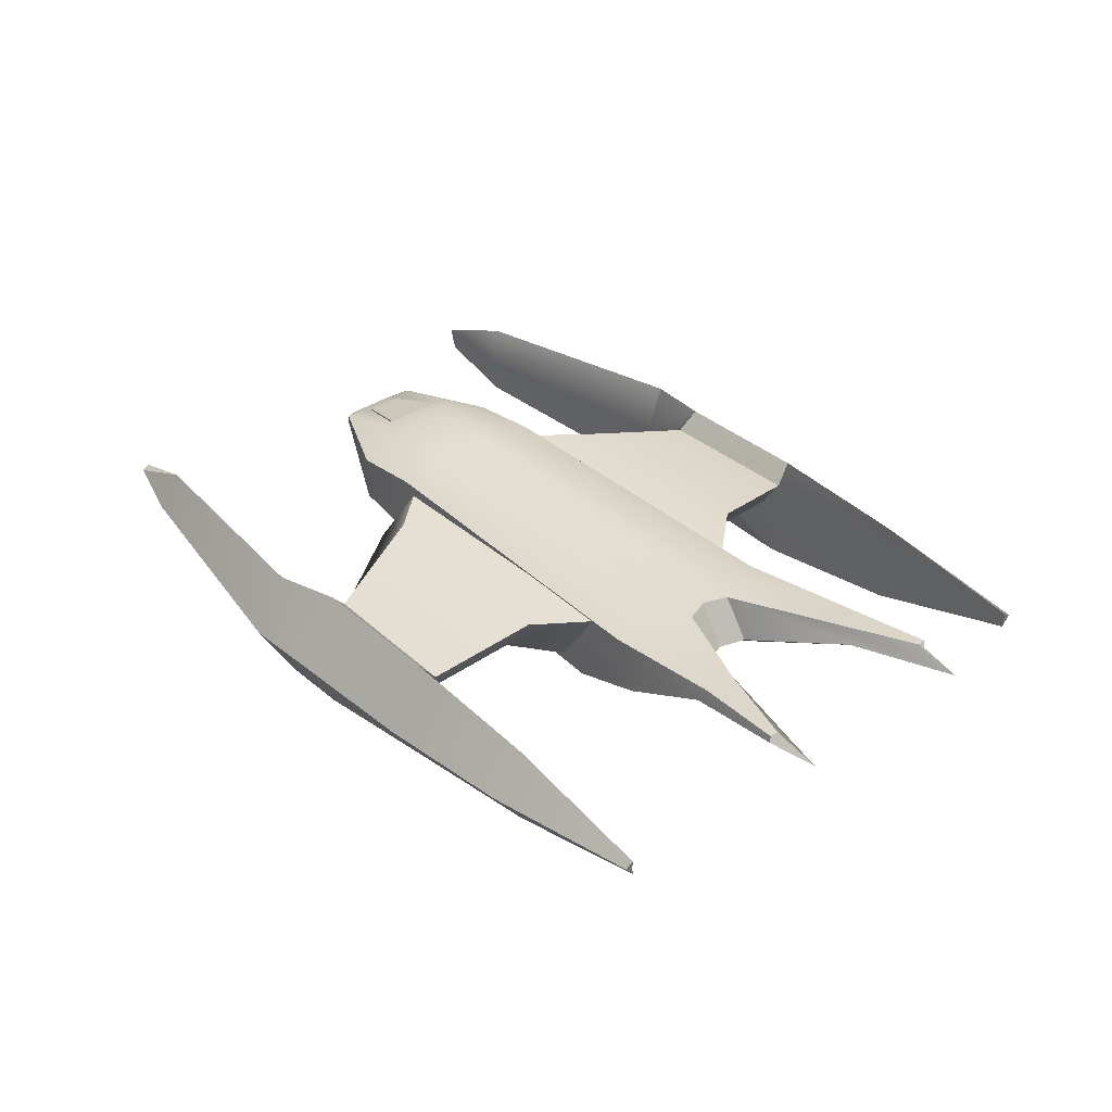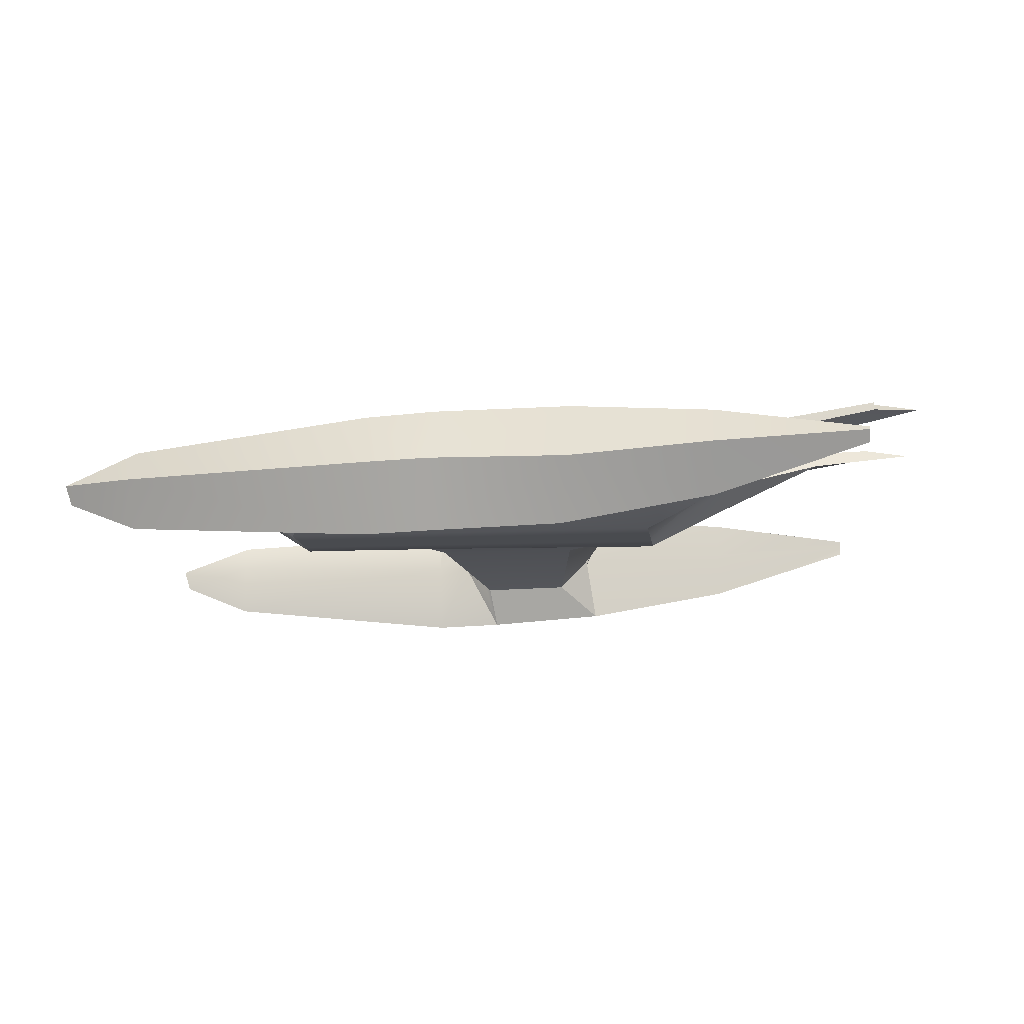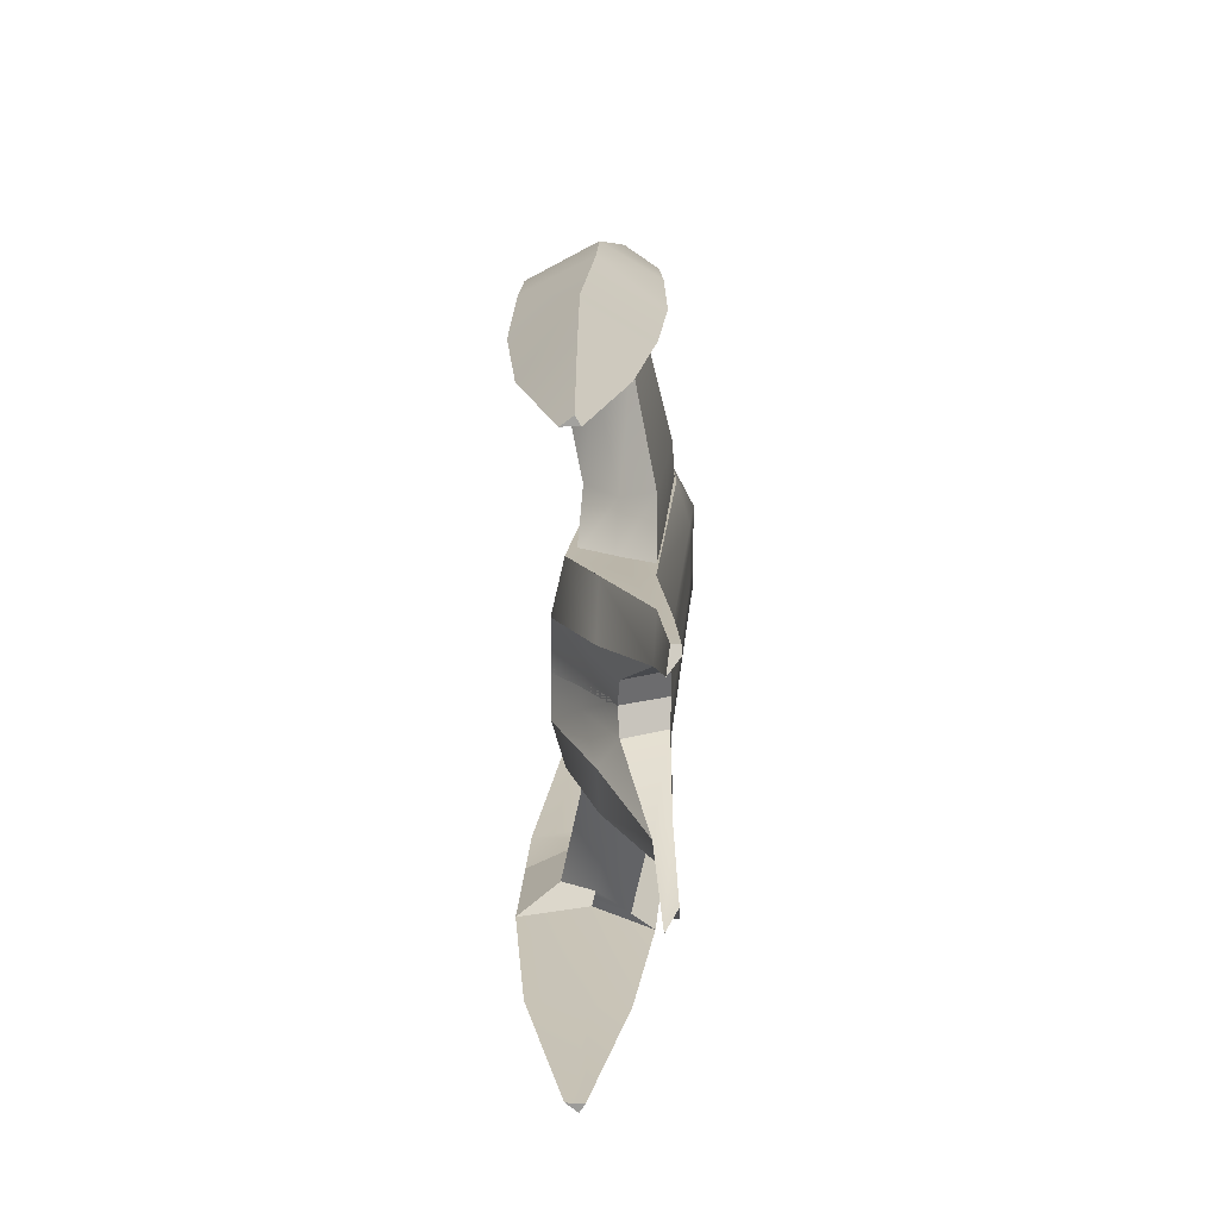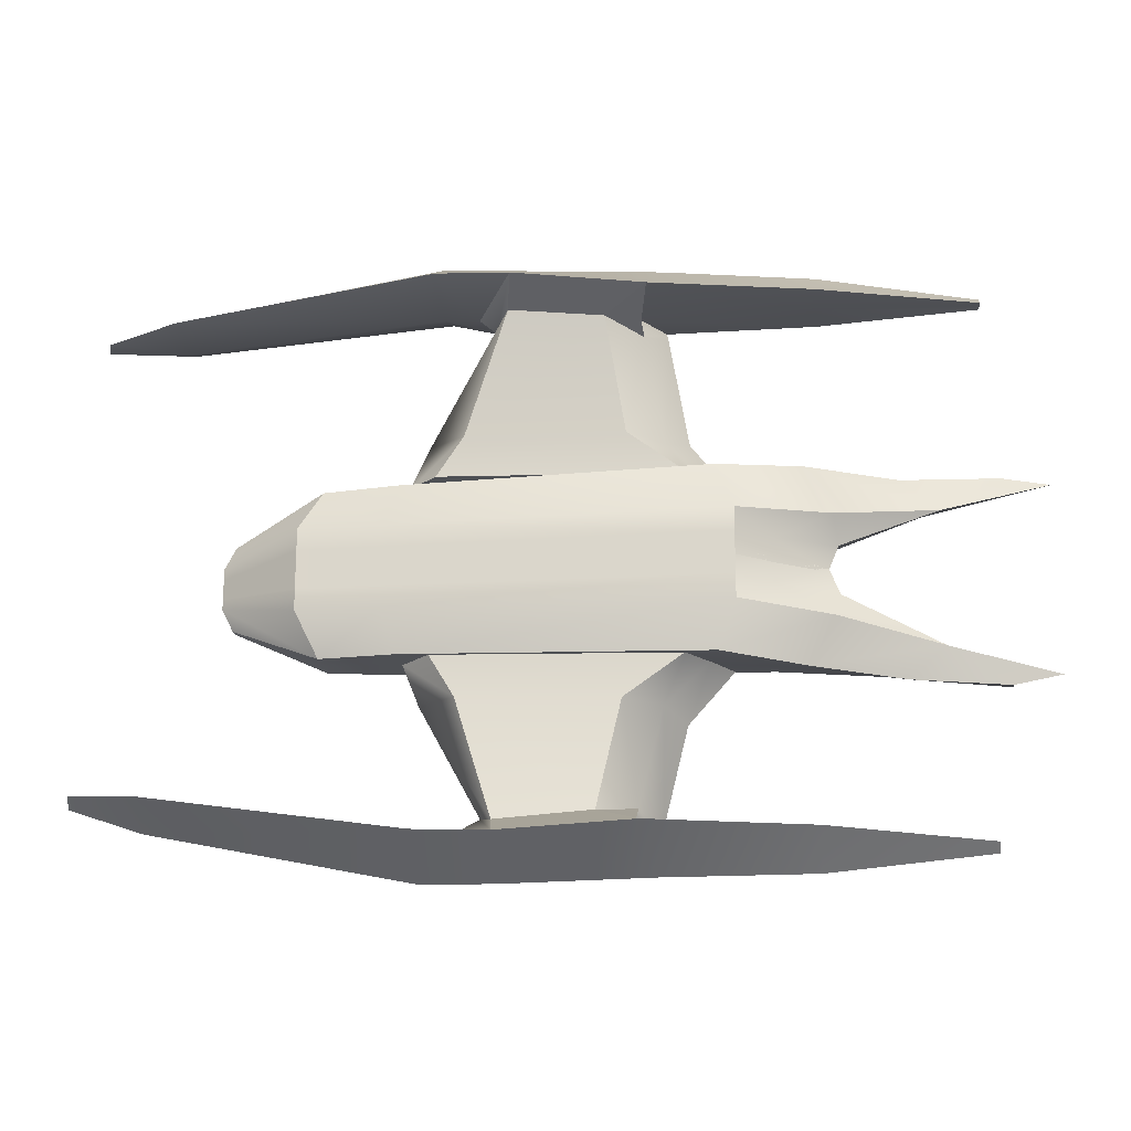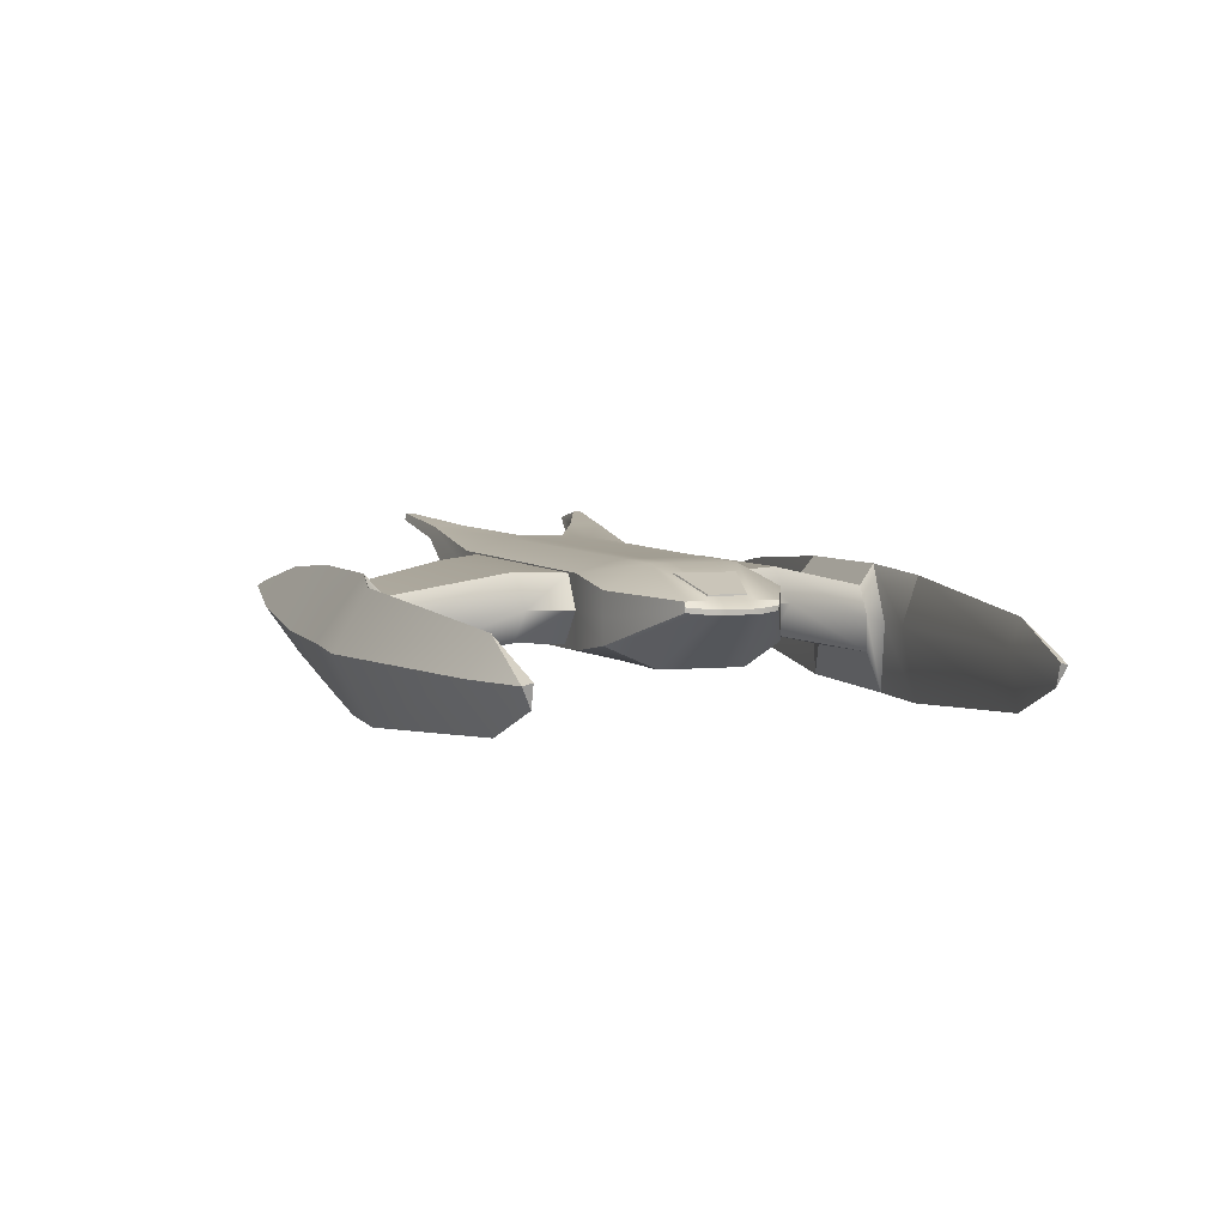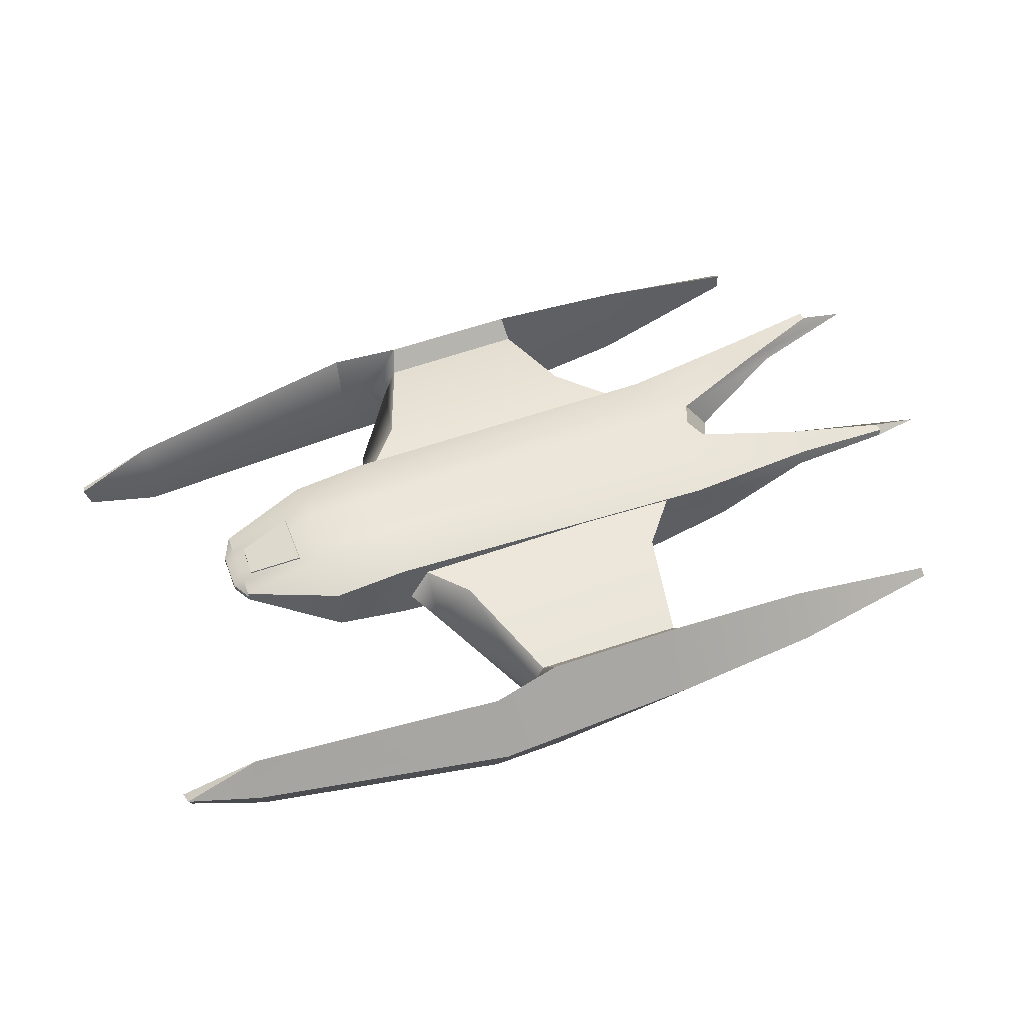
<metadata>
{"format":"obj","ext":"obj","renderer":"f3d","projection":"perspective","resolution":1024,"background":"white","views":[{"elev":37.2,"azim":49.6,"up":"+Y"},{"elev":-13.9,"azim":7.8,"up":"+Y"},{"elev":16.6,"azim":94.8,"up":"+Z"},{"elev":-19.1,"azim":6.4,"up":"+Z"},{"elev":4.4,"azim":-108.6,"up":"+Y"},{"elev":49.2,"azim":-20.4,"up":"+Y"}]}
</metadata>
<code>
o Cube
v 10.47 -0.1087 -2.166
v -1.602 0.4046 -0.929
v 0.4147 0.5033 -1.824
v -1.602 0.1941 -0.929
v 0.4147 -0.5581 -1.824
v 0.4147 0 -1.824
v -1.602 0.2994 -0.929
v 10.34 1.131 0.06053
v 9.833 -0.4773 0.05615
v -0.01779 -1 0.04965
v -1.838 0.1554 0.02529
v 0.4147 1 0.04965
v -1.602 0.4046 0.02529
v -1.838 0.2606 0.02529
v 10.91 0.2383 0.06053
v 2.078 -0.7919 -1.843
v 2.078 0.7361 -1.843
v 2.078 0 -1.843
v 2.078 1.011 0.05018
v 1.748 -1.011 0.05018
v 9.804 0.8237 -2.003
v 9.804 0.3623 -2.003
v 9.804 1.098 0.05453
v 8.658 -0.8795 -2.003
v 9.051 -1.098 0.05453
v 11.06 -0.1087 -1.107
v -1.838 0.1554 -0.4519
v 0.4147 1 -0.8871
v -1.838 0.2606 -0.4519
v -0.01779 -1 -0.8871
v -1.602 0.4046 -0.4519
v 1.748 -1.011 -0.8965
v 2.078 1.011 -0.8965
v 9.804 1.098 -0.9742
v 9.051 -1.098 -0.9742
v 10.56 1.131 -0.5311
v -0.01779 -1 -0.4187
v -1.602 0.4046 -0.2133
v 11.15 0.3016 -0.5311
v 1.748 -1.011 -0.4232
v 2.078 1.011 -0.4232
v 9.804 1.098 -0.4598
v 9.051 -1.098 -0.4598
v 9.833 -0.4773 -0.4735
v -1.838 0.1554 -0.2133
v 0.4147 1 -0.4187
v -1.838 0.2606 -0.2133
v -1.843 0.1469 0.2512
v 14.64 1.534 -2.283
v 12.65 1.302 -2.096
v 14.64 1.354 -2.283
v 12.5 1.007 -2.199
v 14.64 1.534 -2.089
v 12.66 1.302 -1.385
v 15.67 1.354 -2.089
v 13.31 1.009 -1.489
v 10.47 -0.1087 2.166
v -1.602 0.4046 0.929
v 0.4147 0.5033 1.824
v -1.602 0.1941 0.929
v 0.4147 -0.5581 1.824
v 0.4147 0 1.824
v -1.602 0.2994 0.929
v 10.34 1.131 -0.06053
v 9.833 -0.4773 -0.05615
v -0.01779 -1 -0.04965
v -1.838 0.1554 -0.02529
v 0.4147 1 -0.04965
v -1.602 0.4046 -0.02529
v -1.838 0.2606 -0.02529
v 10.91 0.2383 -0.06053
v 2.078 -0.7919 1.843
v 2.078 0.7361 1.843
v 2.078 0 1.843
v 2.078 1.011 -0.05018
v 1.748 -1.011 -0.05018
v 9.804 0.8237 2.003
v 9.804 0.3623 2.003
v 9.804 1.098 -0.05453
v 8.658 -0.8795 2.003
v 9.051 -1.098 -0.05453
v 11.06 -0.1087 1.107
v -1.838 0.1554 0.4519
v 0.4147 1 0.8871
v -1.838 0.2606 0.4519
v -0.01779 -1 0.8871
v -1.602 0.4046 0.4519
v 1.748 -1.011 0.8965
v 2.078 1.011 0.8965
v 9.804 1.098 0.9742
v 9.051 -1.098 0.9742
v 10.56 1.131 0.5311
v -0.01779 -1 0.4187
v -1.602 0.4046 0.2133
v 11.15 0.3016 0.5311
v 1.748 -1.011 0.4232
v 2.078 1.011 0.4232
v 9.804 1.098 0.4598
v 9.051 -1.098 0.4598
v 9.833 -0.4773 0.4735
v -1.838 0.1554 0.2133
v 0.4147 1 0.4187
v -1.838 0.2606 0.2133
v -1.843 0.1469 -0.2512
v 14.64 1.534 2.283
v 12.65 1.302 2.096
v 14.64 1.354 2.283
v 12.5 1.007 2.199
v 14.64 1.534 2.089
v 12.66 1.302 1.385
v 15.67 1.354 2.089
v 13.31 1.009 1.489
f 29 31 2 7
f 6 5 4 7
f 28 3 2 31
f 51 49 53 55
f 54 34 42 36
f 3 6 7 2
f 27 29 7 4
f 44 39 15 9
f 37 10 11 45
f 39 36 8 15
f 41 46 12 19
f 43 44 9 25
f 37 40 20 10
f 42 41 19 23
f 5 6 18 16
f 6 3 17 18
f 36 42 23 8
f 40 43 25 20
f 16 18 22 24
f 18 17 21 22
f 16 24 35 32
f 22 21 50 52
f 21 17 33 34
f 5 16 32 30
f 24 1 26 35
f 17 3 28 33
f 1 52 56 26
f 5 30 27 4
f 24 22 52 1
f 45 47 29 27
f 46 28 31 38
f 47 38 31 29
f 14 13 38 47
f 12 46 38 13
f 11 14 47 45
f 32 35 43 40
f 56 54 36 39
f 34 33 41 42
f 30 32 40 37
f 35 26 44 43
f 33 28 46 41
f 26 56 39 44
f 30 37 45 27
f 49 51 52 50
f 50 54 53 49
f 51 55 56 52
f 54 56 55 53
f 50 21 34 54
f 85 63 58 87
f 62 63 60 61
f 84 87 58 59
f 107 111 109 105
f 110 92 98 90
f 59 58 63 62
f 83 60 63 85
f 100 65 71 95
f 93 101 67 66
f 95 71 64 92
f 97 75 68 102
f 99 81 65 100
f 93 66 76 96
f 98 79 75 97
f 61 72 74 62
f 62 74 73 59
f 92 64 79 98
f 96 76 81 99
f 72 80 78 74
f 74 78 77 73
f 72 88 91 80
f 78 108 106 77
f 77 90 89 73
f 61 86 88 72
f 80 91 82 57
f 73 89 84 59
f 57 82 112 108
f 61 60 83 86
f 80 57 108 78
f 101 83 85 103
f 102 94 87 84
f 103 85 87 94
f 70 103 94 69
f 68 69 94 102
f 67 101 103 70
f 88 96 99 91
f 112 95 92 110
f 90 98 97 89
f 86 93 96 88
f 91 99 100 82
f 89 97 102 84
f 82 100 95 112
f 86 83 101 93
f 105 106 108 107
f 106 105 109 110
f 107 108 112 111
f 110 109 111 112
f 106 110 90 77
l 48 14
l 104 70
o Cube.001
v 8.018 -0.7208 -1.953
v 8.928 0.7833 -1.988
v 7.124 -2.029 -5.664
v 7.365 0.6897 -5.724
v 2.734 -0.7208 -1.841
v 2.519 0.7166 -1.841
v 4.277 -2.171 -5.845
v 4.24 0.6764 -5.612
v 6.698 -0.7208 -2.872
v 7.941 0.7166 -3.119
v 3.287 -0.7208 -2.76
v 3.249 0.7166 -2.76
v 8.476 -0.002079 -1.953
v 6.912 -0.5688 -5.477
v 3.438 -0.5688 -5.475
v 2.08 -0.002079 -1.841
v 2.447 -0.002079 -2.76
v 7.488 -0.002079 -2.872
v 7.331 -0.6937 -6.544
v 4.189 -0.6937 -6.602
v -4.493 -1.118 -4.703
v -4.637 -0.6408 -4.703
v -4.593 -0.6984 -4.895
v 14.03 -0.3869 -5.923
v 14.03 -0.03161 -5.936
v 14.03 -0.2241 -5.94
v 14.02 -0.1421 -6.109
v -2.891 0.04575 -4.947
v -3.006 -0.7192 -5.438
v -2.854 -0.5688 -4.722
v -2.885 -1.771 -4.911
v 10.6 0.4926 -5.799
v 10.6 -0.3206 -5.812
v 10.6 -1.463 -5.749
v 10.57 -0.4254 -6.488
v 2.687 0.4981 -5.861
v 2.631 -0.7604 -6.592
v 2.687 -0.5679 -5.487
v 2.687 -2.227 -5.801
v 7.444 0.2273 -5.368
v 4.142 -1.247 -5.424
v 6.201 -1.247 -5.282
v 4.104 0.2158 -5.222
v 3.822 -0.4914 -5.258
v 6.991 -0.4914 -5.121
v 8.107 -0.7208 1.896
v 9.018 0.7833 1.889
v 7.386 -2.029 5.645
v 7.629 0.6897 5.693
v 2.824 -0.7208 2.029
v 2.609 0.7166 2.039
v 4.551 -2.171 5.957
v 4.502 0.6764 5.726
v 6.832 -0.7208 2.875
v 8.084 0.7166 3.065
v 3.418 -0.7208 2.921
v 3.381 0.7166 2.923
v 8.564 -0.002079 1.875
v 7.166 -0.5688 5.468
v 3.695 -0.5688 5.627
v 2.17 -0.002079 2.059
v 2.58 -0.002079 2.96
v 7.621 -0.002079 2.839
v 7.633 -0.6937 6.514
v 4.498 -0.6937 6.717
v -4.263 -1.118 5.223
v -4.407 -0.6408 5.229
v -4.354 -0.6984 5.419
v 14.3 -0.3869 5.583
v 14.3 -0.03161 5.597
v 14.3 -0.2241 5.6
v 14.3 -0.1421 5.77
v -2.652 0.04575 5.393
v -2.744 -0.7192 5.888
v -2.625 -0.5688 5.165
v -2.648 -1.771 5.356
v 10.86 0.4926 5.619
v 10.86 -0.3206 5.632
v 10.86 -1.463 5.569
v 10.87 -0.4254 6.308
v 2.963 0.4981 6.047
v 2.941 -0.7604 6.78
v 2.946 -0.5679 5.674
v 2.96 -2.227 5.987
v 7.691 0.2273 5.334
v 4.396 -1.247 5.543
v 6.446 -1.247 5.306
v 4.349 0.2158 5.343
v 4.069 -0.4914 5.392
v 7.228 -0.4914 5.108
f 157 126 116 152
f 147 139 136 146
f 129 128 118 124
f 128 125 114 118
f 121 113 117 123
f 124 118 114 122
f 155 124 122 152
f 154 121 123 153
f 156 129 124 155
f 125 130 122 114
f 144 137 139 147
f 146 136 138 145
f 119 151 149 132
f 113 121 130 125
f 153 123 129 156
f 117 113 125 128
f 123 117 128 129
f 154 115 126 157
f 134 135 133
f 140 134 142
f 142 134 133 143
f 116 144 147 131
f 138 139 137
f 132 149 148 120
f 136 139 138
f 151 143 141 149
f 145 138 137 144
f 150 142 143 151
f 148 140 142 150
f 116 131 132 120
f 126 145 144 116
f 143 133 135 141
f 149 141 140 148
f 115 146 145 126
f 131 147 146 115
f 120 148 150 127
f 127 150 151 119
f 141 135 140
f 119 132 131 115
f 121 154 157 130
f 119 153 156 127
f 127 156 155 120
f 115 154 153 119
f 120 155 152 116
f 130 157 152 122
f 134 140 135
f 202 197 161 171
f 192 191 181 184
f 174 169 163 173
f 173 163 159 170
f 166 168 162 158
f 169 167 159 163
f 200 197 167 169
f 199 198 168 166
f 201 200 169 174
f 170 159 167 175
f 189 192 184 182
f 191 190 183 181
f 164 177 194 196
f 158 170 175 166
f 198 201 174 168
f 162 173 170 158
f 168 174 173 162
f 199 202 171 160
f 179 178 180
f 185 187 179
f 187 188 178 179
f 161 176 192 189
f 183 182 184
f 177 165 193 194
f 181 183 184
f 196 194 186 188
f 190 189 182 183
f 195 196 188 187
f 193 195 187 185
f 161 165 177 176
f 171 161 189 190
f 188 186 180 178
f 194 193 185 186
f 160 171 190 191
f 176 160 191 192
f 165 172 195 193
f 172 164 196 195
f 186 185 180
f 164 160 176 177
f 166 175 202 199
f 164 172 201 198
f 172 165 200 201
f 160 164 198 199
f 165 161 197 200
f 175 167 197 202
f 179 180 185
o Cube.002
v -1.377 0.5054 0.3837
v -0.196 0.8494 0.6304
v -1.354 0.5037 -0.3836
v -0.196 0.8494 -0.6267
v -1.378 0.476 0.3896
v -0.1787 0.8254 0.6402
v -1.355 0.478 -0.3896
v -0.1787 0.8254 -0.6364
f 203 204 206 205
f 205 206 210 209
f 209 210 208 207
f 207 208 204 203
f 205 209 207 203
f 210 206 204 208

</code>
